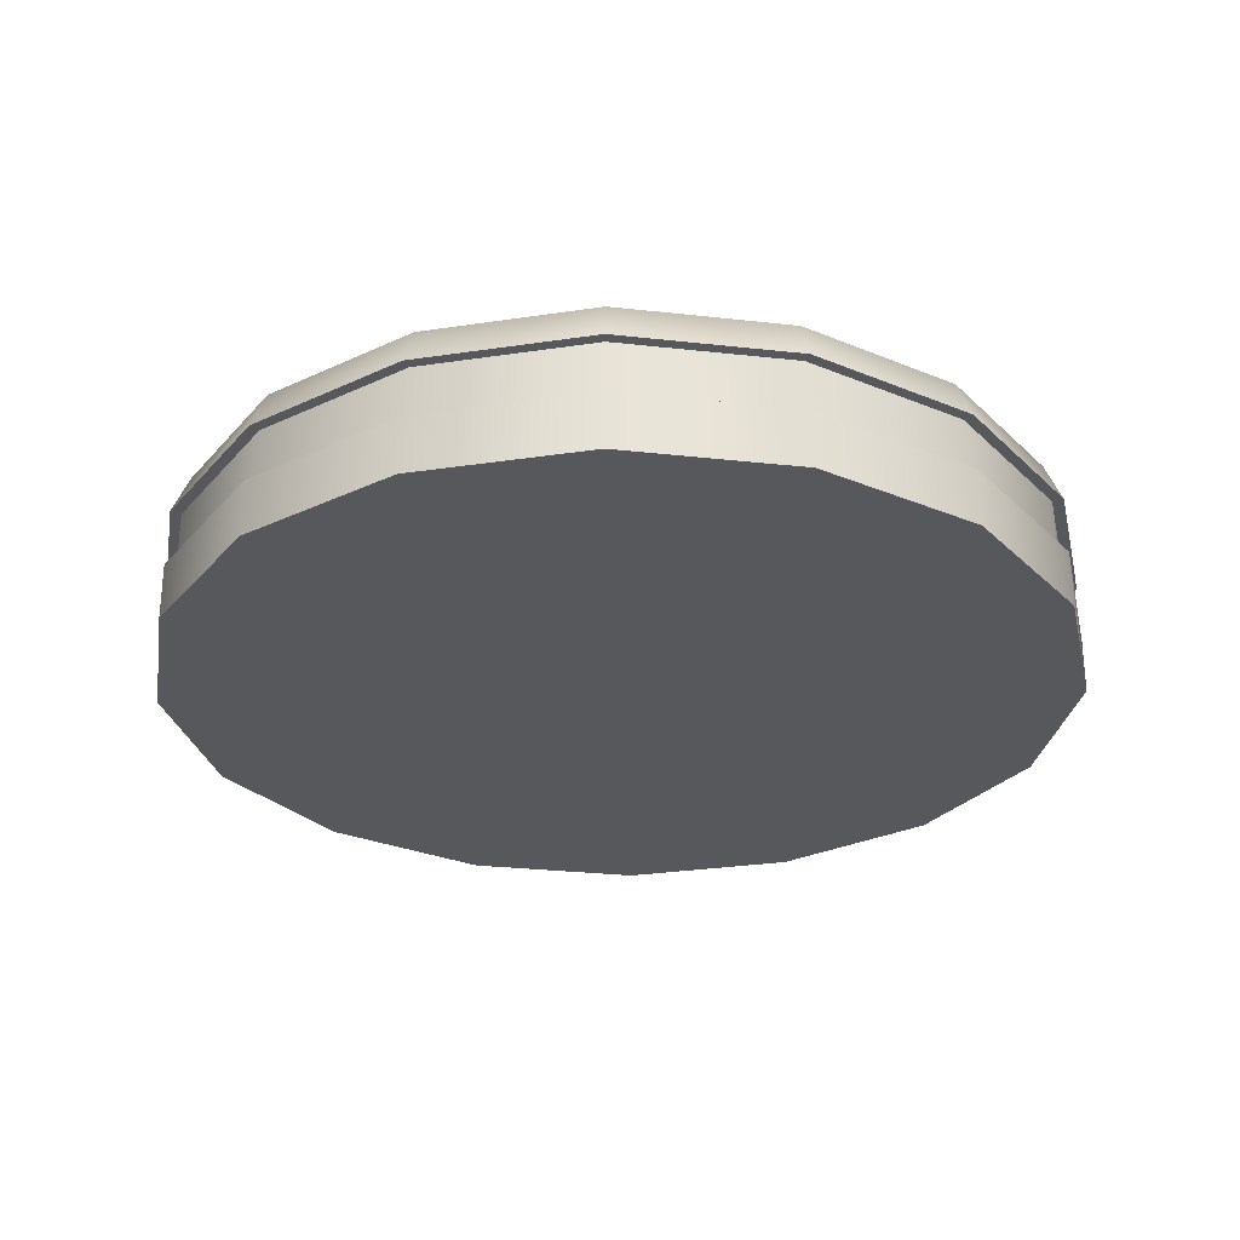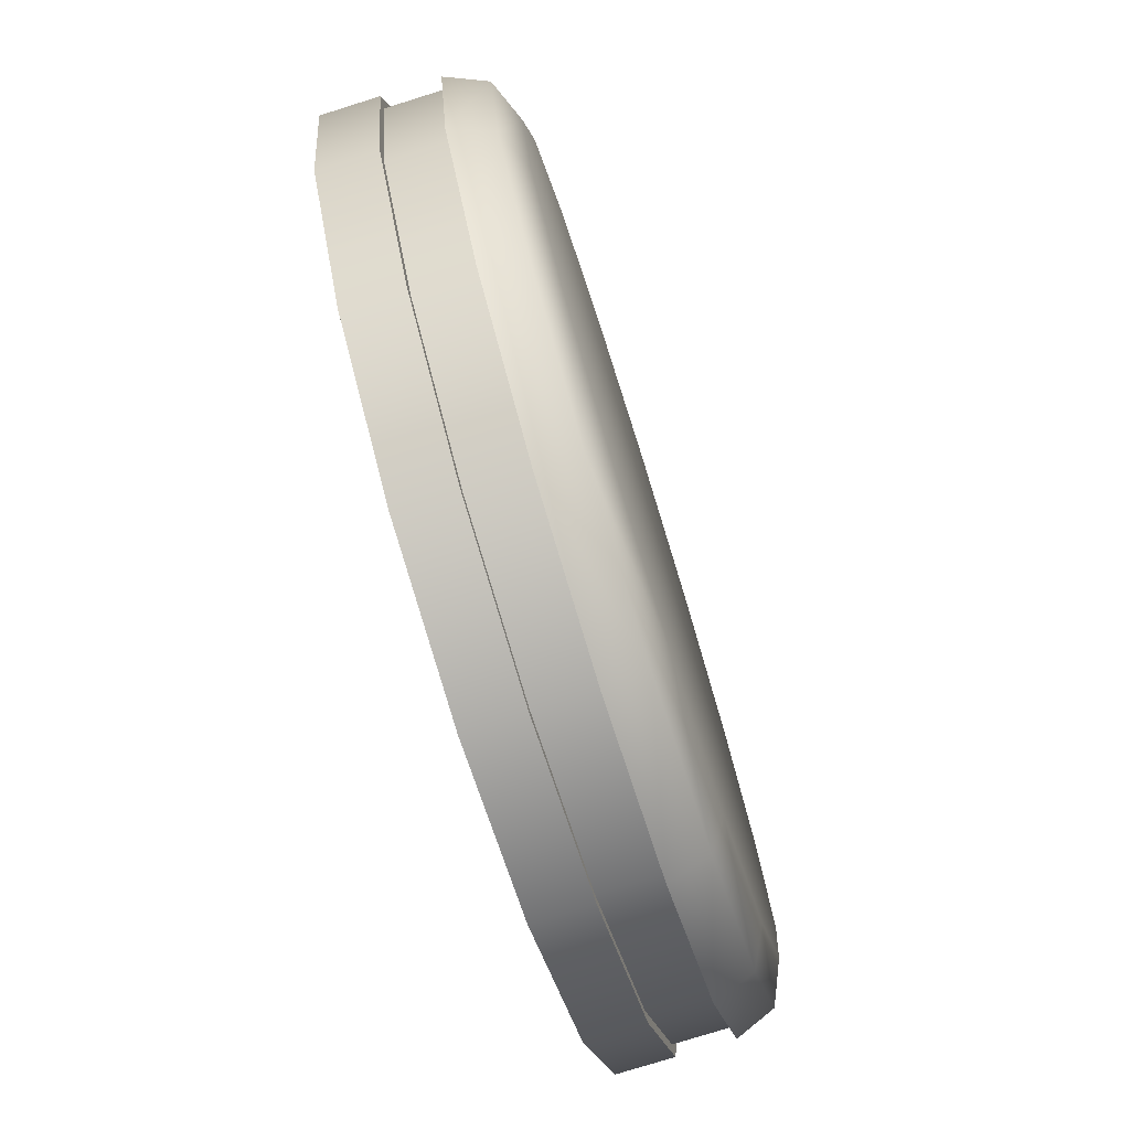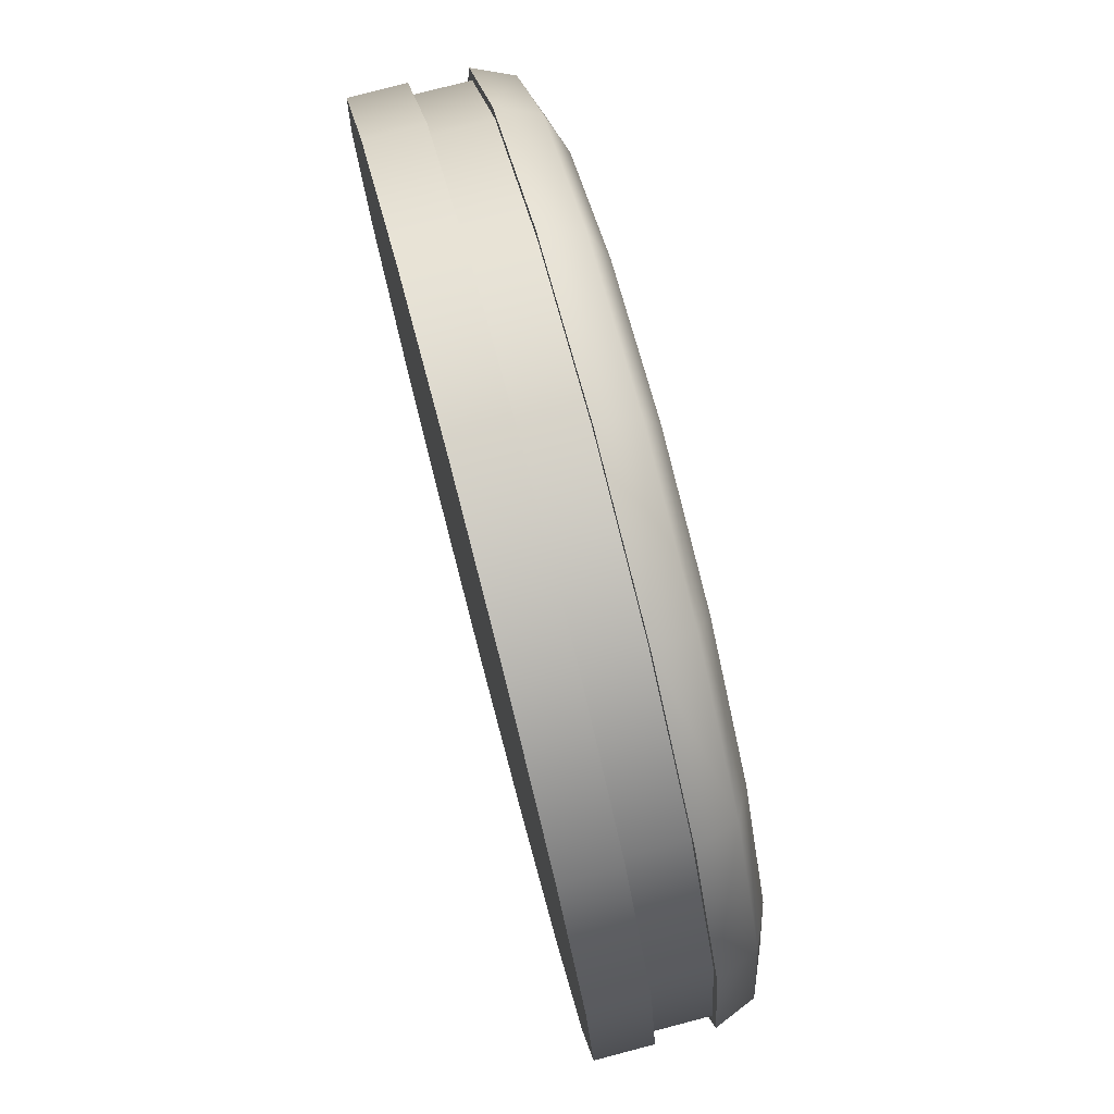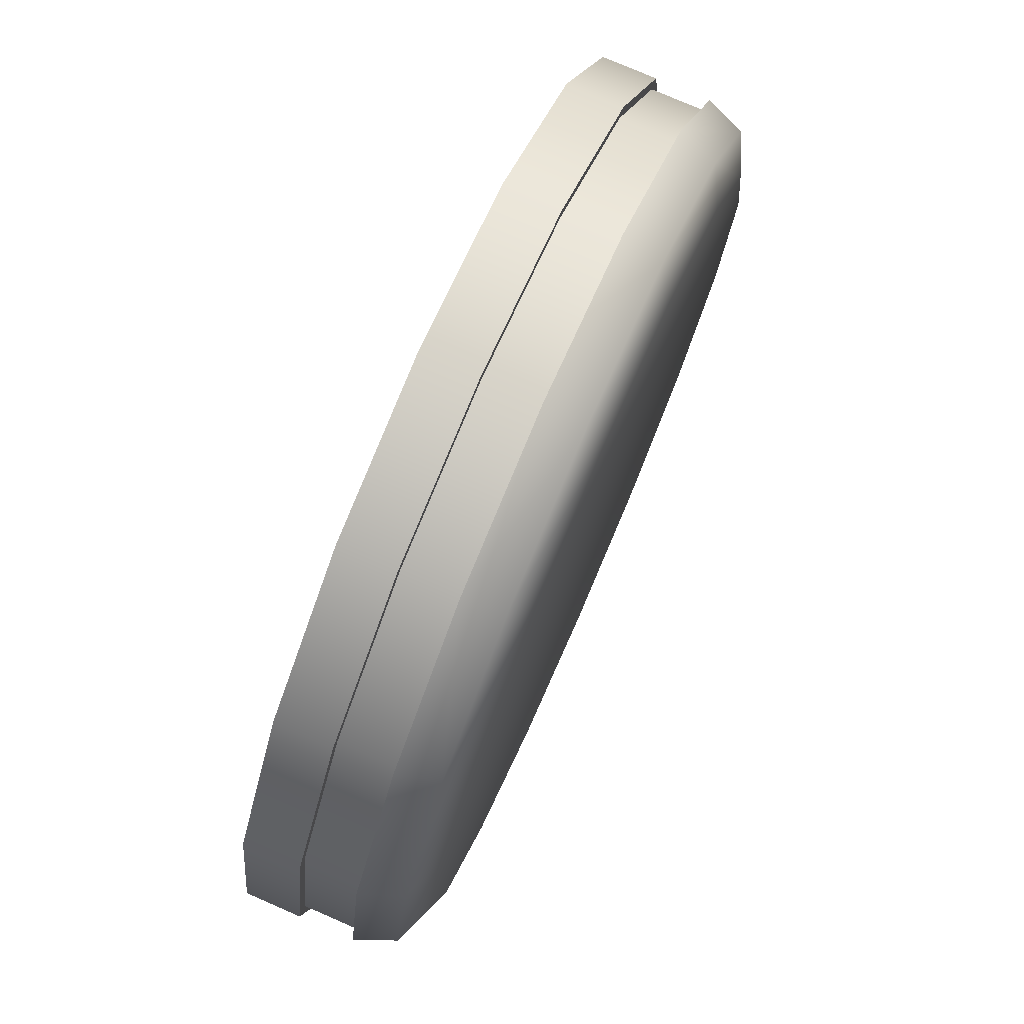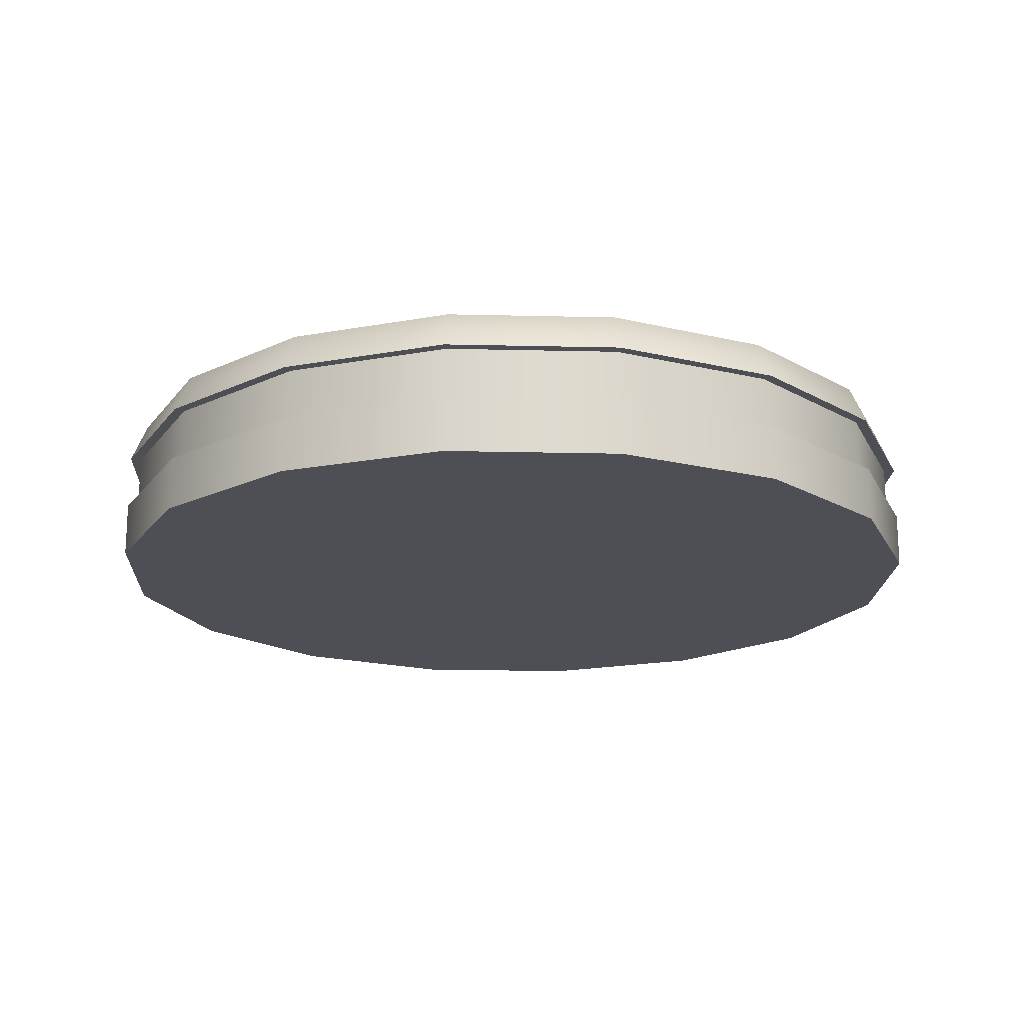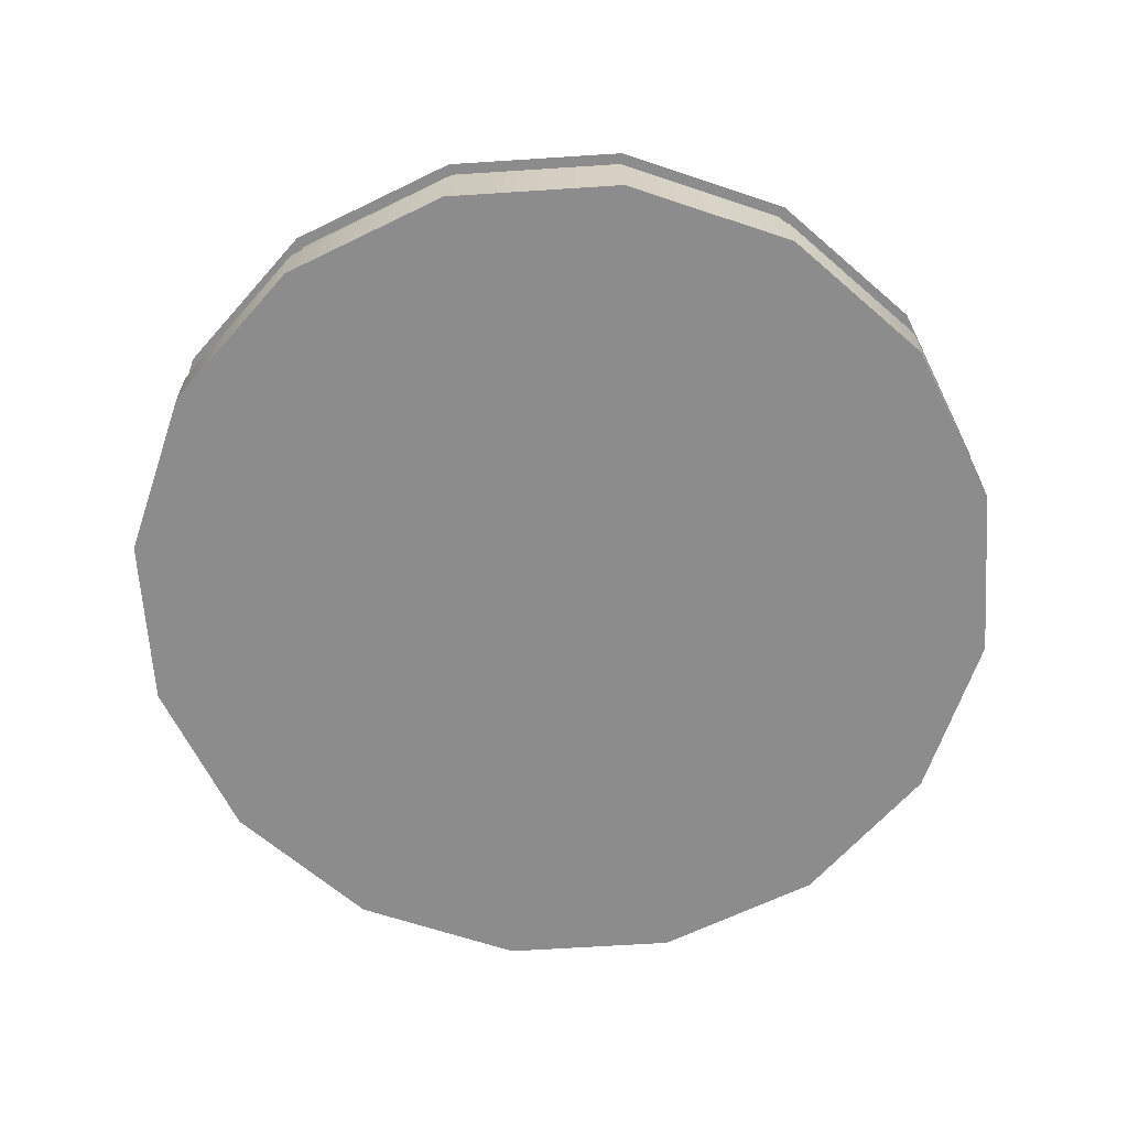
<metadata>
{"format":"obj","ext":"obj","renderer":"f3d","projection":"perspective","resolution":1024,"background":"white","views":[{"elev":-28.3,"azim":-43.4,"up":"+Y"},{"elev":-76.8,"azim":107.4,"up":"+Z"},{"elev":78.0,"azim":75.3,"up":"+Z"},{"elev":77.0,"azim":113.5,"up":"+Z"},{"elev":-18.3,"azim":53.6,"up":"+Y"},{"elev":-64.3,"azim":-97.5,"up":"+Y"}]}
</metadata>
<code>
o Cube.5820_0207
v 0.204 0.036 3.384
v 0.2132 0.036 3.386
v 0.221 0.036 3.391
v 0.2262 0.036 3.399
v 0.228 0.036 3.408
v 0.2262 0.036 3.417
v 0.221 0.036 3.425
v 0.2132 0.036 3.43
v 0.204 0.036 3.432
v 0.1948 0.036 3.43
v 0.187 0.036 3.425
v 0.1818 0.036 3.417
v 0.18 0.036 3.408
v 0.1818 0.036 3.399
v 0.187 0.036 3.391
v 0.1948 0.036 3.386
v 0.204 0.045 3.387
v 0.204 0.042 3.384
v 0.204 0.04412 3.385
v 0.212 0.045 3.389
v 0.2132 0.042 3.386
v 0.2128 0.04412 3.387
v 0.2188 0.045 3.393
v 0.221 0.042 3.391
v 0.2203 0.04412 3.392
v 0.2233 0.045 3.4
v 0.2262 0.042 3.399
v 0.2253 0.04412 3.399
v 0.2249 0.045 3.408
v 0.228 0.042 3.408
v 0.2271 0.04412 3.408
v 0.2233 0.045 3.416
v 0.2262 0.042 3.417
v 0.2253 0.04412 3.417
v 0.2188 0.045 3.423
v 0.221 0.042 3.425
v 0.2203 0.04412 3.424
v 0.212 0.045 3.427
v 0.2132 0.042 3.43
v 0.2128 0.04412 3.429
v 0.204 0.045 3.429
v 0.204 0.042 3.432
v 0.204 0.04412 3.431
v 0.196 0.045 3.427
v 0.1948 0.042 3.43
v 0.1952 0.04412 3.429
v 0.1892 0.045 3.423
v 0.187 0.042 3.425
v 0.1877 0.04412 3.424
v 0.1847 0.045 3.416
v 0.1818 0.042 3.417
v 0.1827 0.04412 3.417
v 0.1831 0.045 3.408
v 0.18 0.042 3.408
v 0.1809 0.04412 3.408
v 0.1847 0.045 3.4
v 0.1818 0.042 3.399
v 0.1827 0.04412 3.399
v 0.1892 0.045 3.393
v 0.187 0.042 3.391
v 0.1877 0.04412 3.392
v 0.196 0.045 3.389
v 0.1948 0.042 3.386
v 0.1952 0.04412 3.387
v 0.204 0.039 3.384
v 0.2132 0.039 3.386
v 0.1948 0.039 3.386
v 0.221 0.039 3.391
v 0.2262 0.039 3.399
v 0.228 0.039 3.408
v 0.2262 0.039 3.417
v 0.221 0.039 3.425
v 0.2132 0.039 3.43
v 0.204 0.039 3.432
v 0.1948 0.039 3.43
v 0.187 0.039 3.425
v 0.1818 0.039 3.417
v 0.18 0.039 3.408
v 0.1818 0.039 3.399
v 0.187 0.039 3.391
v 0.213 0.042 3.386
v 0.204 0.042 3.385
v 0.2205 0.042 3.391
v 0.2256 0.042 3.399
v 0.2274 0.042 3.408
v 0.2256 0.042 3.417
v 0.2205 0.042 3.425
v 0.213 0.042 3.43
v 0.204 0.042 3.431
v 0.195 0.042 3.43
v 0.1875 0.042 3.425
v 0.1824 0.042 3.417
v 0.1806 0.042 3.408
v 0.1824 0.042 3.399
v 0.1875 0.042 3.391
v 0.195 0.042 3.386
v 0.204 0.039 3.385
v 0.195 0.039 3.386
v 0.213 0.039 3.386
v 0.2205 0.039 3.391
v 0.2256 0.039 3.399
v 0.2274 0.039 3.408
v 0.2256 0.039 3.417
v 0.2205 0.039 3.425
v 0.213 0.039 3.43
v 0.204 0.039 3.431
v 0.195 0.039 3.43
v 0.1875 0.039 3.425
v 0.1824 0.039 3.417
v 0.1806 0.039 3.408
v 0.1824 0.039 3.399
v 0.1875 0.039 3.391
f 51 93 92
f 69 102 70
f 70 103 71
f 45 89 42
f 71 104 72
f 72 105 73
f 36 86 33
f 21 82 18
f 57 95 94
f 73 106 74
f 27 83 24
f 51 91 48
f 74 107 75
f 75 108 76
f 39 89 88
f 76 109 77
f 16 4 8
f 21 19 22
f 22 17 20
f 21 25 24
f 22 23 25
f 24 28 27
f 25 26 28
f 27 31 30
f 28 29 31
f 30 34 33
f 31 32 34
f 33 37 36
f 34 35 37
f 39 37 40
f 37 38 40
f 39 43 42
f 40 41 43
f 42 46 45
f 43 44 46
f 48 46 49
f 46 47 49
f 48 52 51
f 49 50 52
f 51 55 54
f 52 53 55
f 54 58 57
f 58 53 56
f 57 61 60
f 58 59 61
f 60 64 63
f 61 62 64
f 63 19 18
f 64 17 19
f 47 35 23
f 66 3 2
f 65 2 1
f 80 16 15
f 79 15 14
f 78 14 13
f 77 13 12
f 76 12 11
f 75 11 10
f 74 10 9
f 73 9 8
f 72 8 7
f 71 7 6
f 70 6 5
f 69 5 4
f 68 4 3
f 67 1 16
f 96 97 98
f 83 101 100
f 84 102 101
f 85 103 102
f 86 104 103
f 87 105 104
f 88 106 105
f 89 107 106
f 90 108 107
f 91 109 108
f 92 110 109
f 93 111 110
f 94 112 111
f 95 98 112
f 82 99 97
f 81 100 99
f 30 84 27
f 66 100 68
f 68 101 69
f 65 99 66
f 63 95 60
f 39 87 36
f 67 97 65
f 80 98 67
f 79 112 80
f 48 90 45
f 24 81 21
f 78 111 79
f 57 93 54
f 33 85 30
f 77 110 78
f 18 96 63
f 51 54 93
f 69 101 102
f 70 102 103
f 45 90 89
f 71 103 104
f 72 104 105
f 36 87 86
f 21 81 82
f 57 60 95
f 73 105 106
f 27 84 83
f 51 92 91
f 74 106 107
f 75 107 108
f 39 42 89
f 76 108 109
f 16 1 2
f 2 3 4
f 4 5 8
f 5 6 8
f 6 7 8
f 8 9 10
f 10 11 12
f 12 13 14
f 14 15 16
f 16 2 4
f 8 10 16
f 10 12 16
f 12 14 16
f 21 18 19
f 22 19 17
f 21 22 25
f 22 20 23
f 24 25 28
f 25 23 26
f 27 28 31
f 28 26 29
f 30 31 34
f 31 29 32
f 33 34 37
f 34 32 35
f 39 36 37
f 37 35 38
f 39 40 43
f 40 38 41
f 42 43 46
f 43 41 44
f 48 45 46
f 46 44 47
f 48 49 52
f 49 47 50
f 51 52 55
f 52 50 53
f 54 55 58
f 58 55 53
f 57 58 61
f 58 56 59
f 60 61 64
f 61 59 62
f 63 64 19
f 64 62 17
f 23 20 59
f 20 17 59
f 17 62 59
f 59 56 47
f 56 53 47
f 53 50 47
f 47 44 35
f 44 41 35
f 41 38 35
f 35 32 29
f 29 26 35
f 26 23 35
f 23 59 47
f 66 68 3
f 65 66 2
f 80 67 16
f 79 80 15
f 78 79 14
f 77 78 13
f 76 77 12
f 75 76 11
f 74 75 10
f 73 74 9
f 72 73 8
f 71 72 7
f 70 71 6
f 69 70 5
f 68 69 4
f 67 65 1
f 96 82 97
f 83 84 101
f 84 85 102
f 85 86 103
f 86 87 104
f 87 88 105
f 88 89 106
f 89 90 107
f 90 91 108
f 91 92 109
f 92 93 110
f 93 94 111
f 94 95 112
f 95 96 98
f 82 81 99
f 81 83 100
f 30 85 84
f 66 99 100
f 68 100 101
f 65 97 99
f 63 96 95
f 39 88 87
f 67 98 97
f 80 112 98
f 79 111 112
f 48 91 90
f 24 83 81
f 78 110 111
f 57 94 93
f 33 86 85
f 77 109 110
f 18 82 96

</code>
